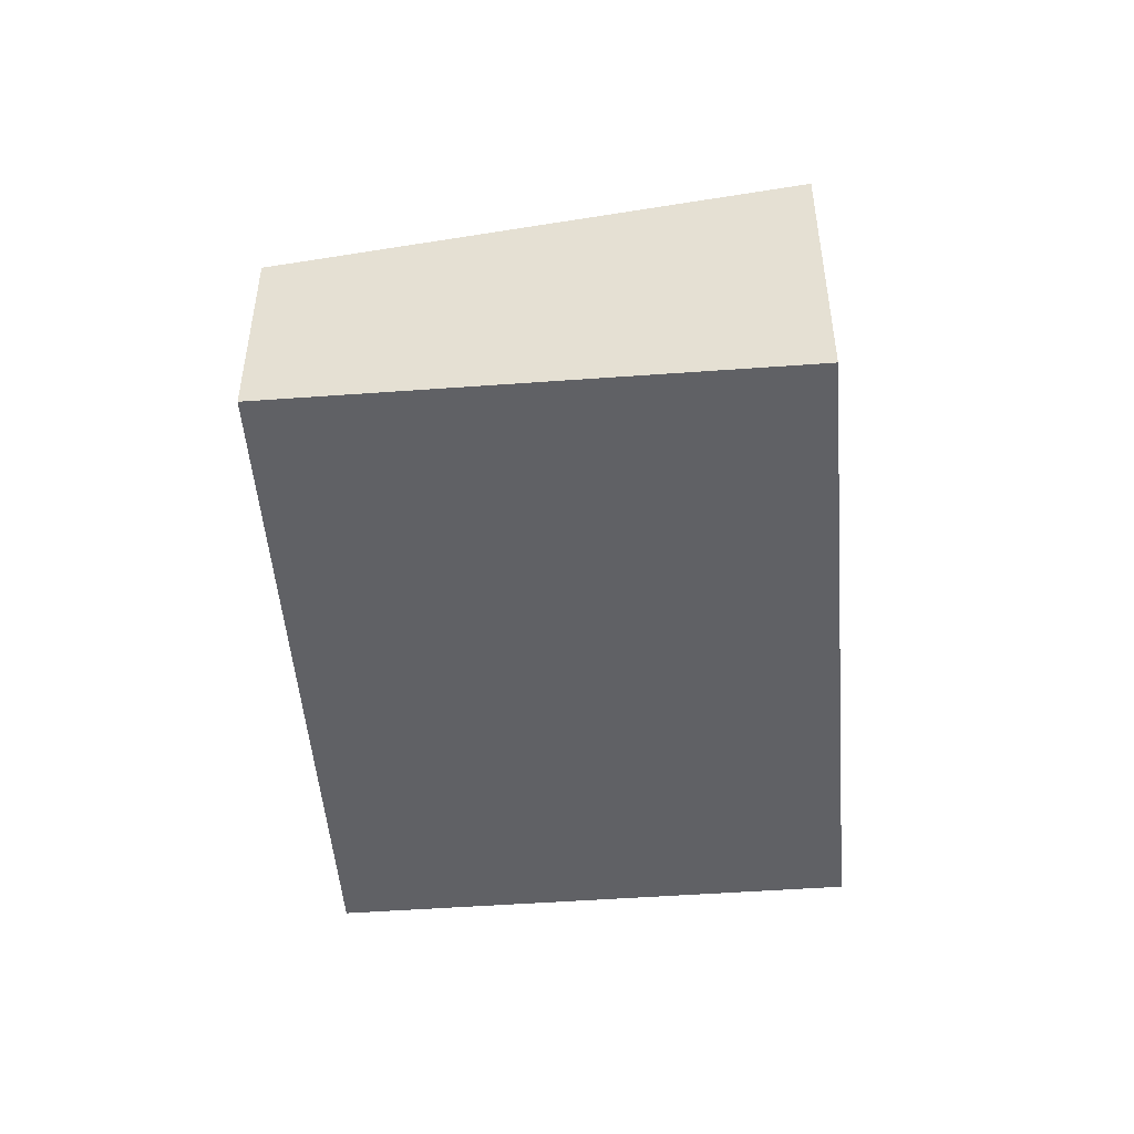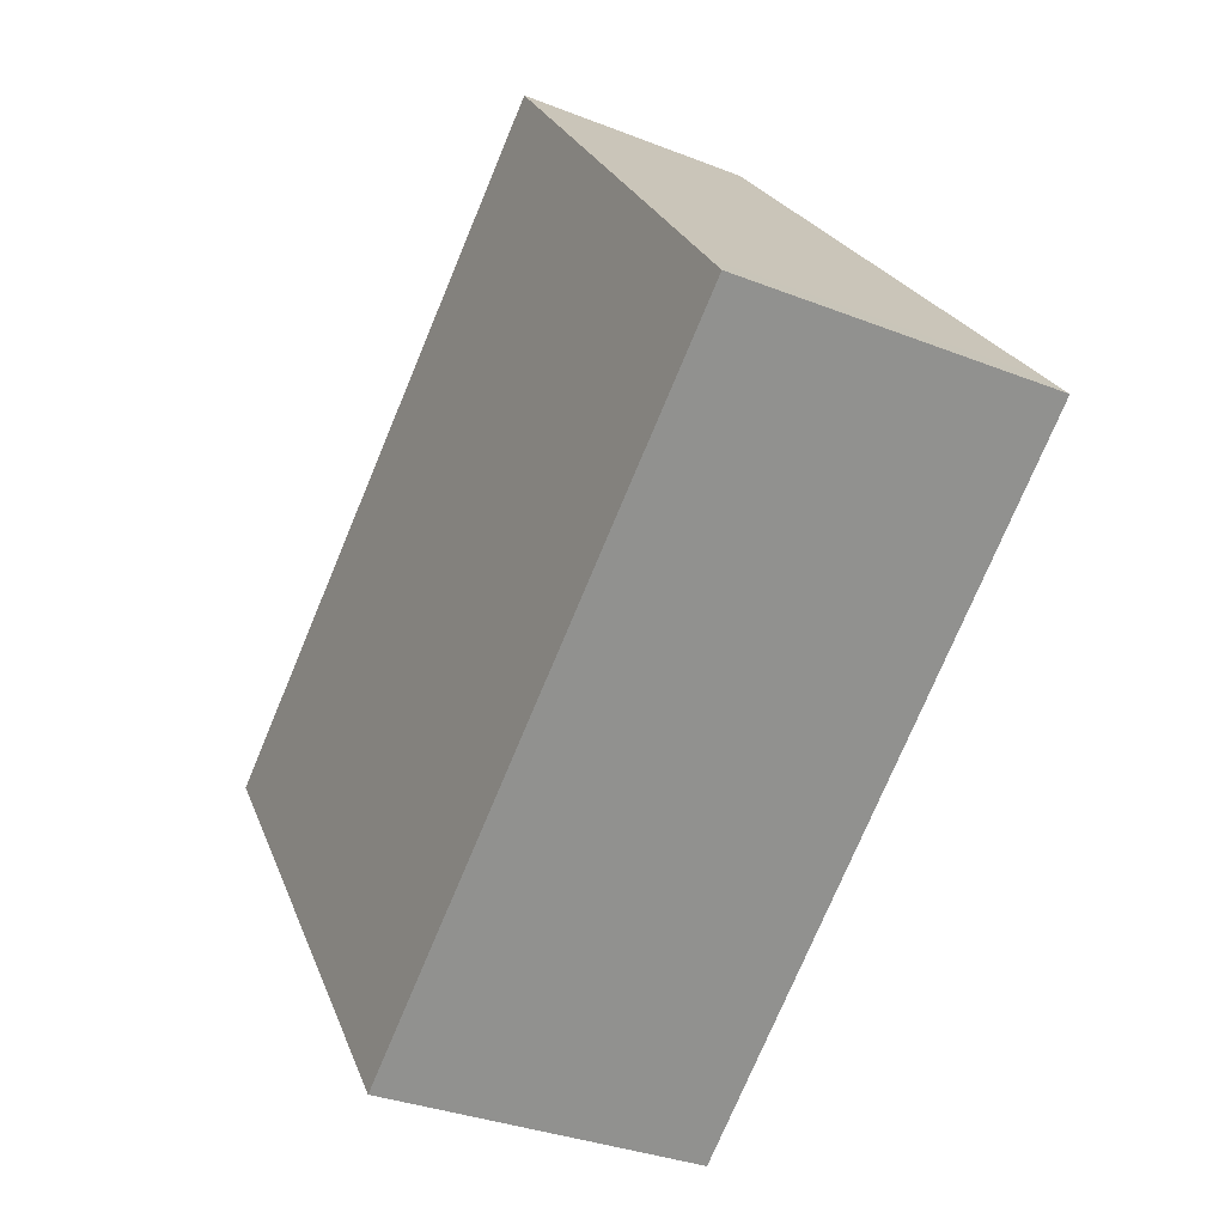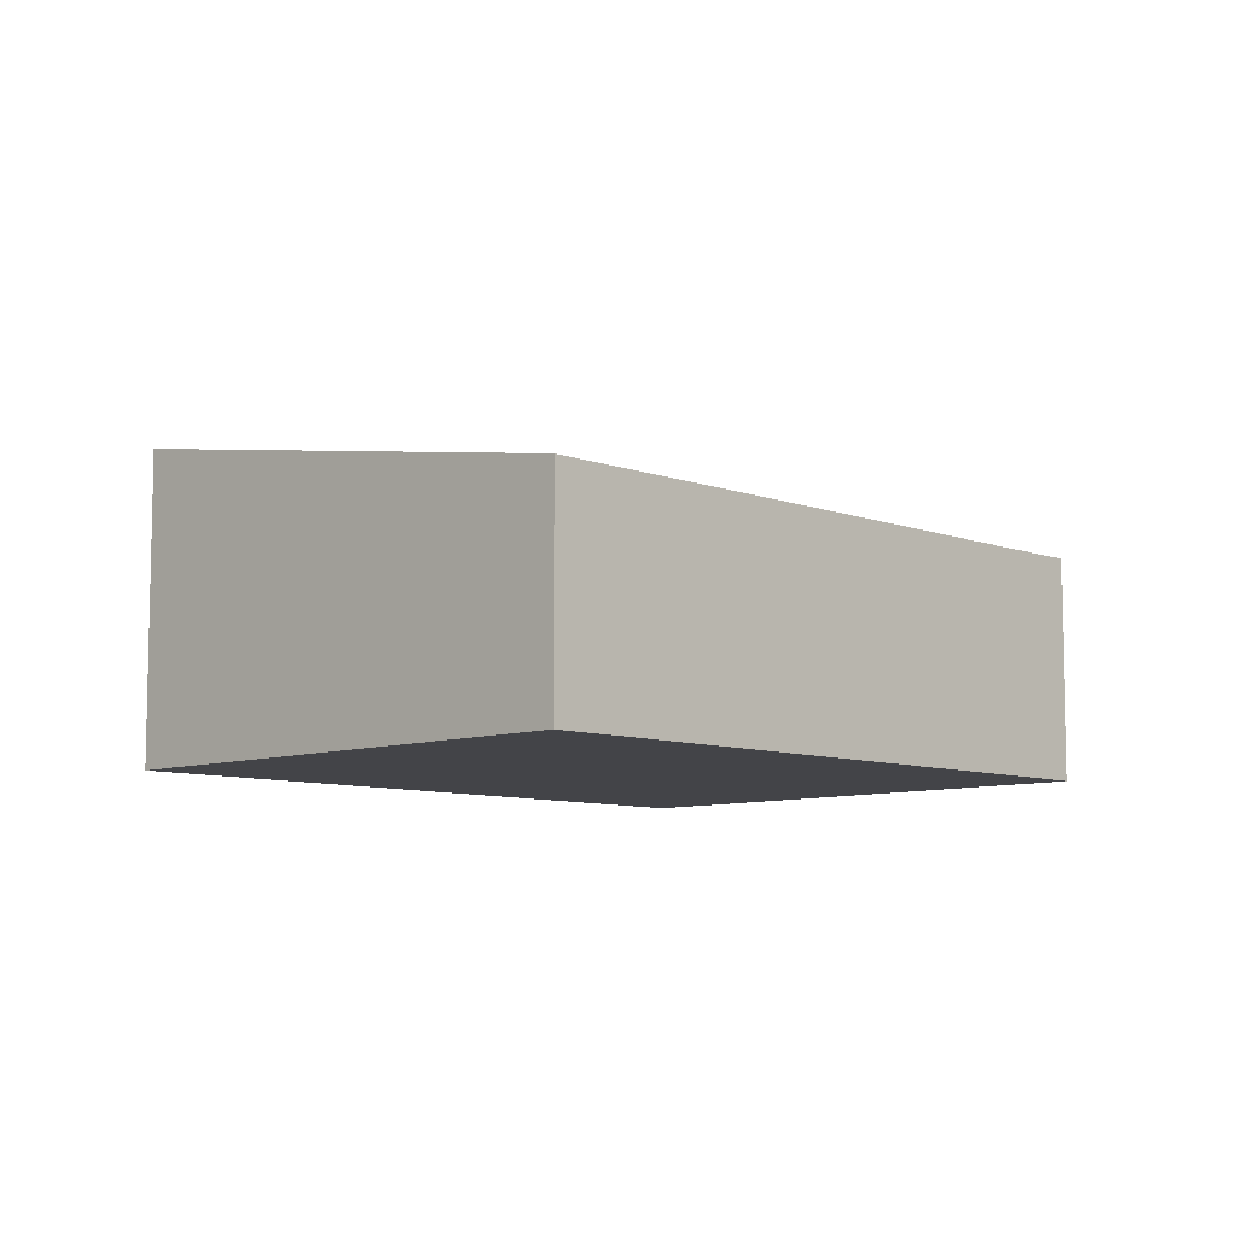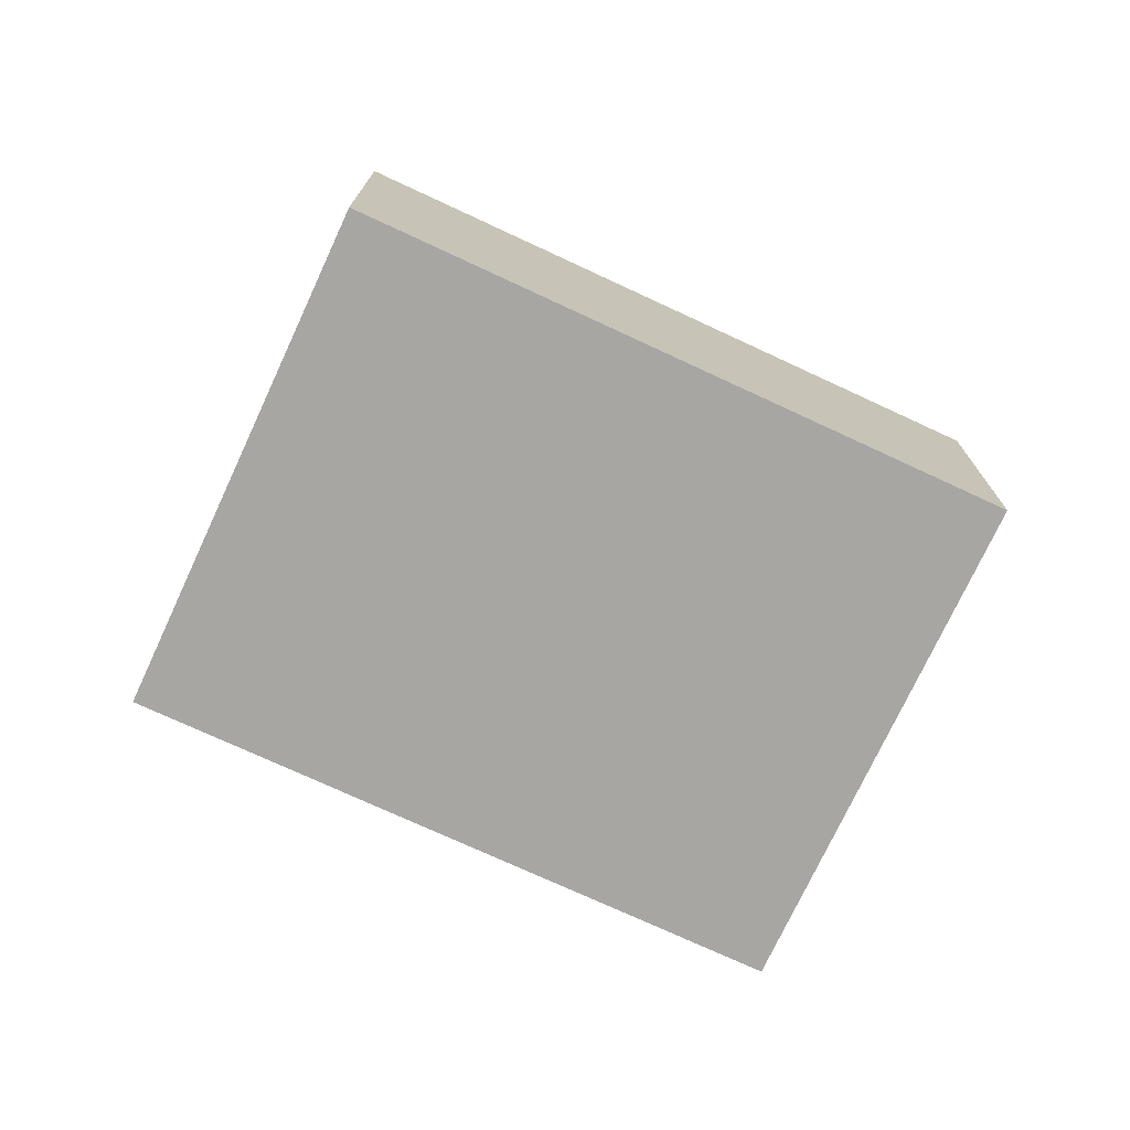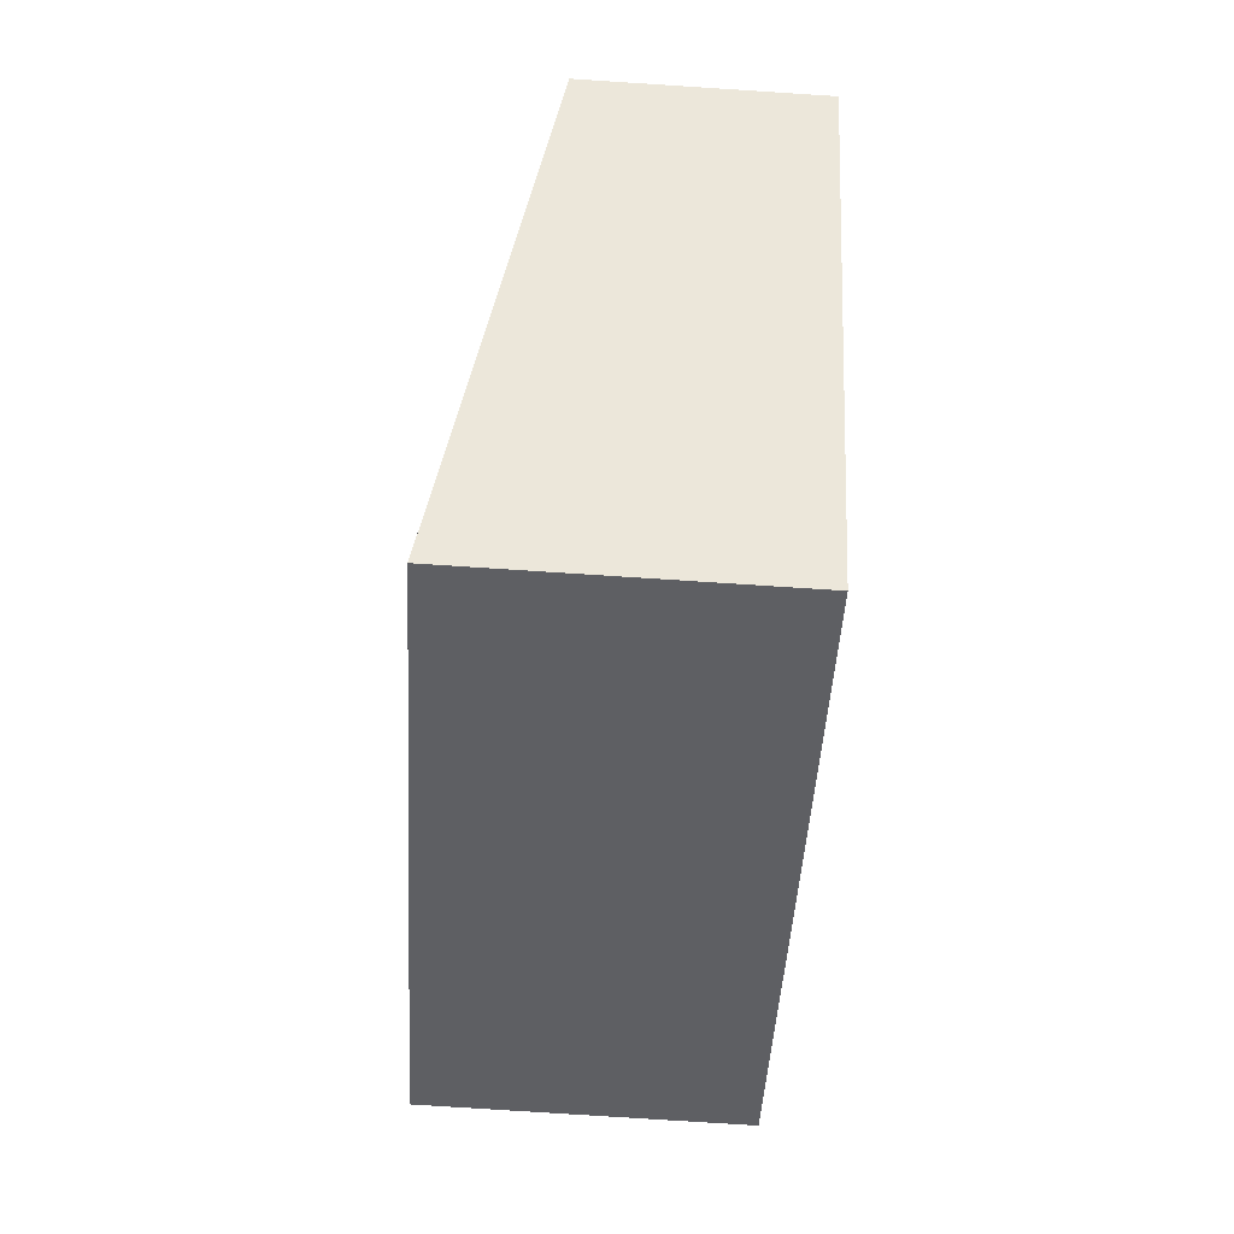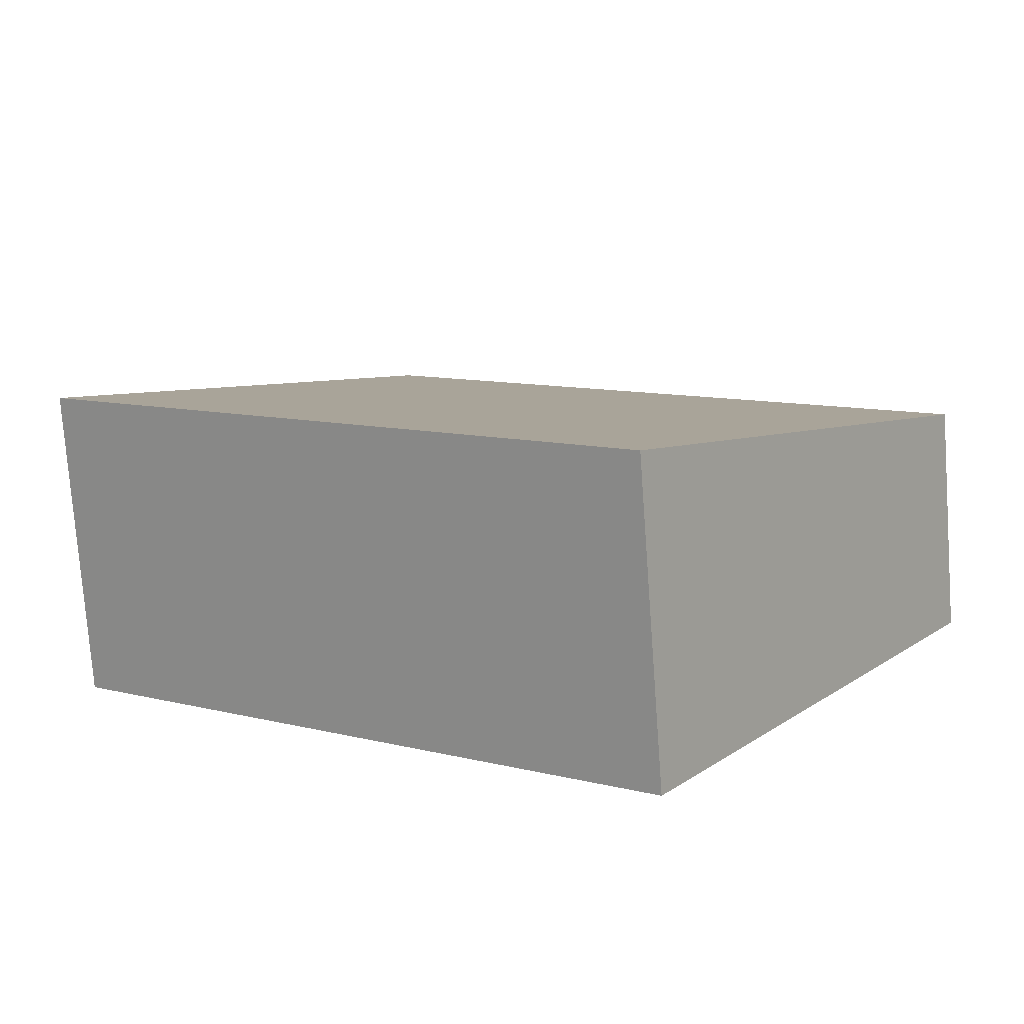
<metadata>
{"format":"obj","ext":"obj","renderer":"f3d","projection":"perspective","resolution":1024,"background":"white","views":[{"elev":-49.5,"azim":57.8,"up":"+Y"},{"elev":-32.9,"azim":61.4,"up":"+Z"},{"elev":-8.3,"azim":-82.5,"up":"+Y"},{"elev":-74.1,"azim":118.3,"up":"+Y"},{"elev":-78.2,"azim":-93.7,"up":"+Z"},{"elev":-75.8,"azim":-175.8,"up":"+Z"}]}
</metadata>
<code>
v  0 1.761 1.078e-16
v  6.807 2.442 -0.338
v  2.604 2.442 -3.482
v  4.489 1.761 3.357
v  6.943 2.403 0.076
v  7.093 2.442 -0.124
v  2.604 2.132e-16 -3.482
v  0 0 0
v  4.489 -2.056e-16 3.357
v  6.943 -4.654e-18 0.076
v  7.093 7.593e-18 -0.124
v  6.807 2.07e-17 -0.338
g defaultobject
f 1 2 3
f 2 1 4
f 2 4 5
f 2 5 6
f 7 1 3
f 1 7 8
f 8 4 1
f 4 8 9
f 9 5 4
f 5 9 10
f 5 10 6
f 6 10 11
f 2 7 3
f 7 2 6
f 7 6 12
f 12 6 11
f 11 10 12
f 12 8 7
f 8 12 9
f 9 12 10

</code>
